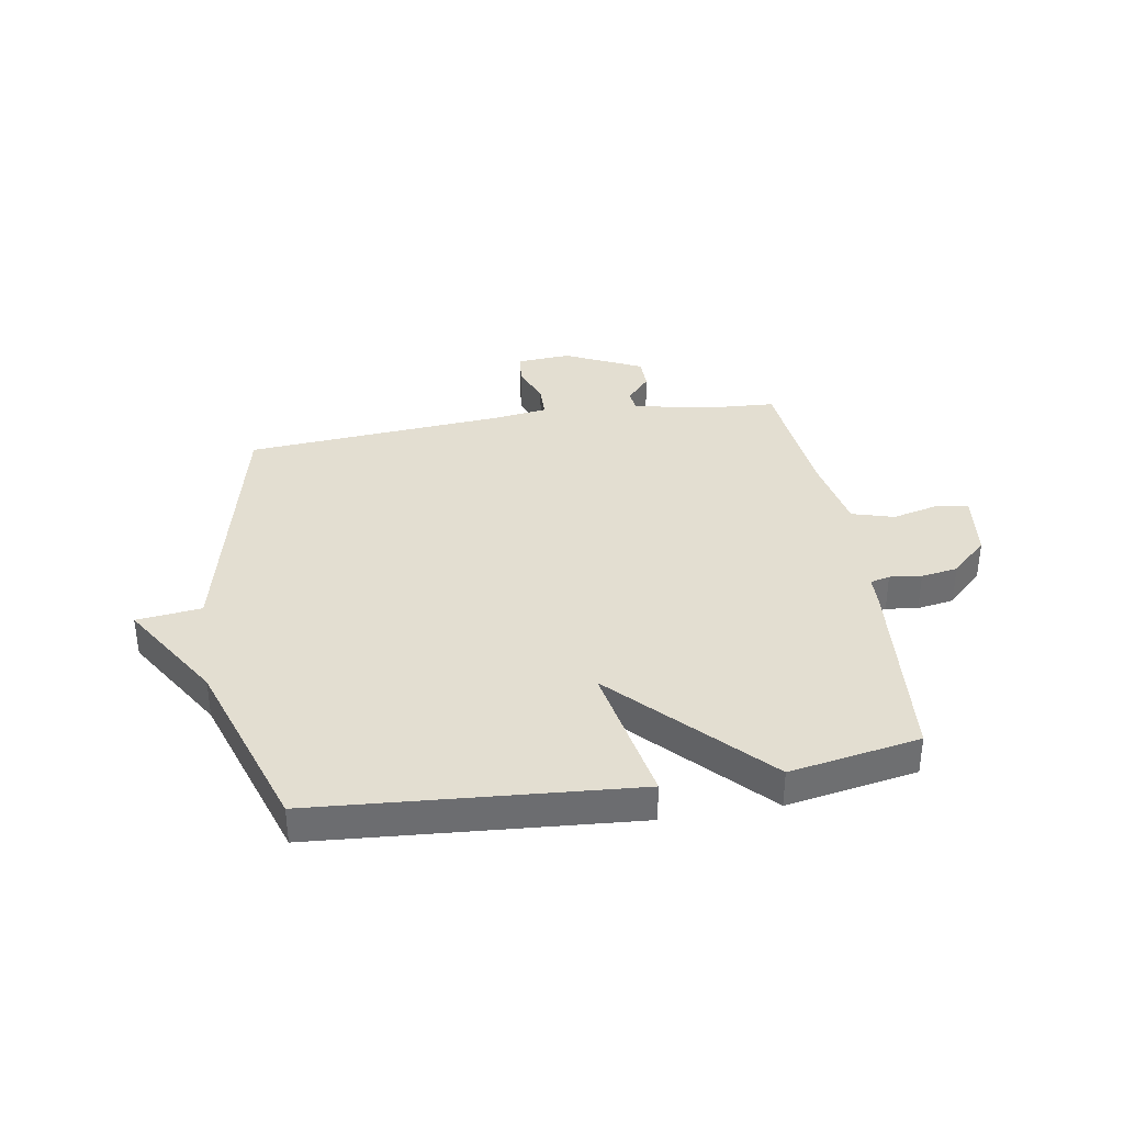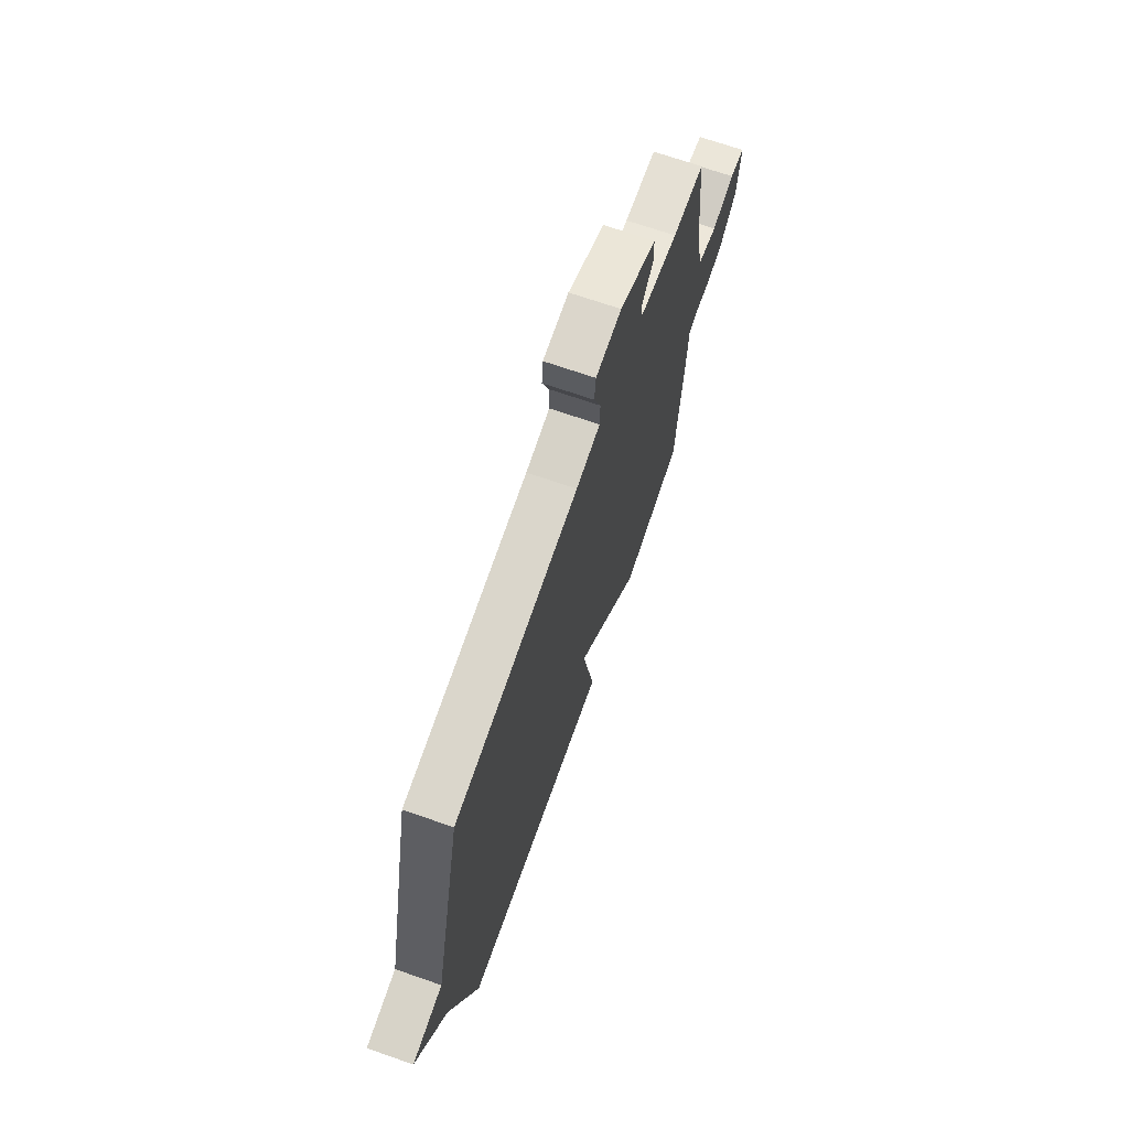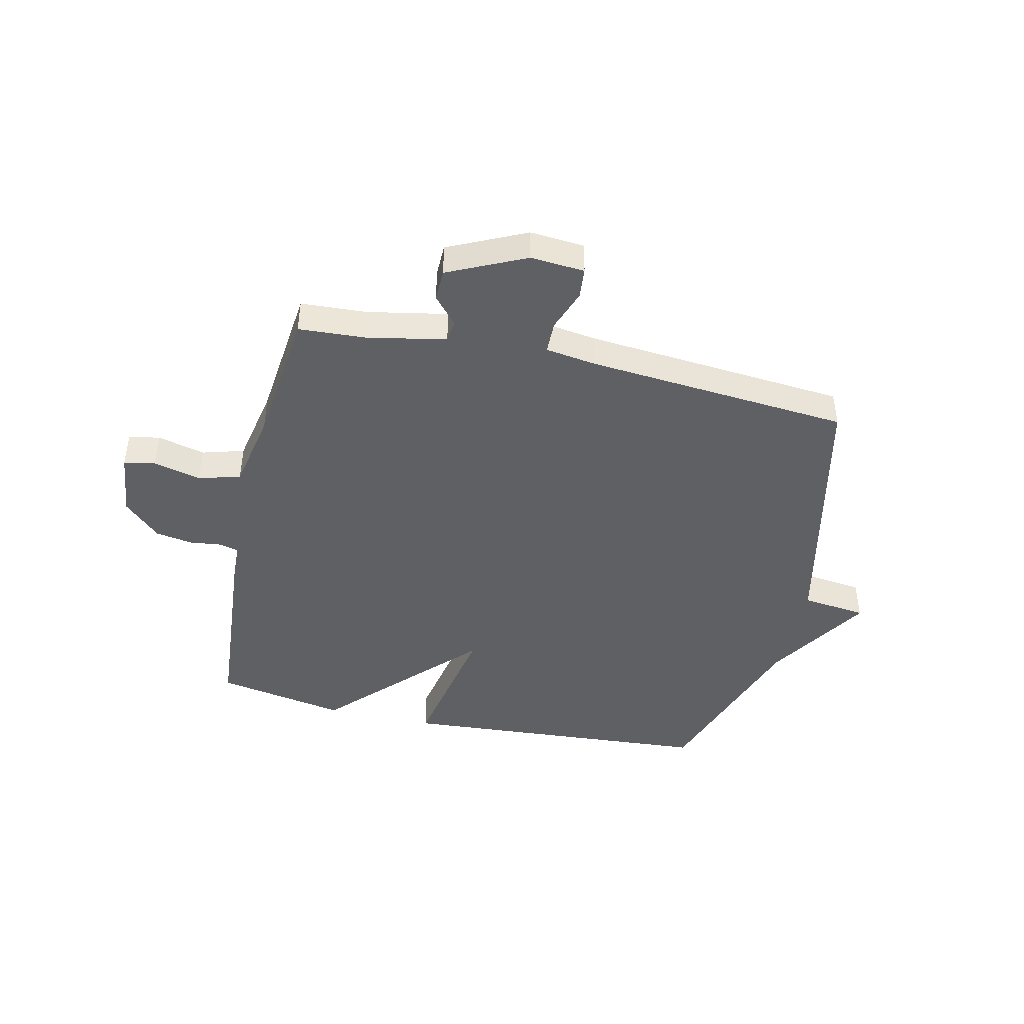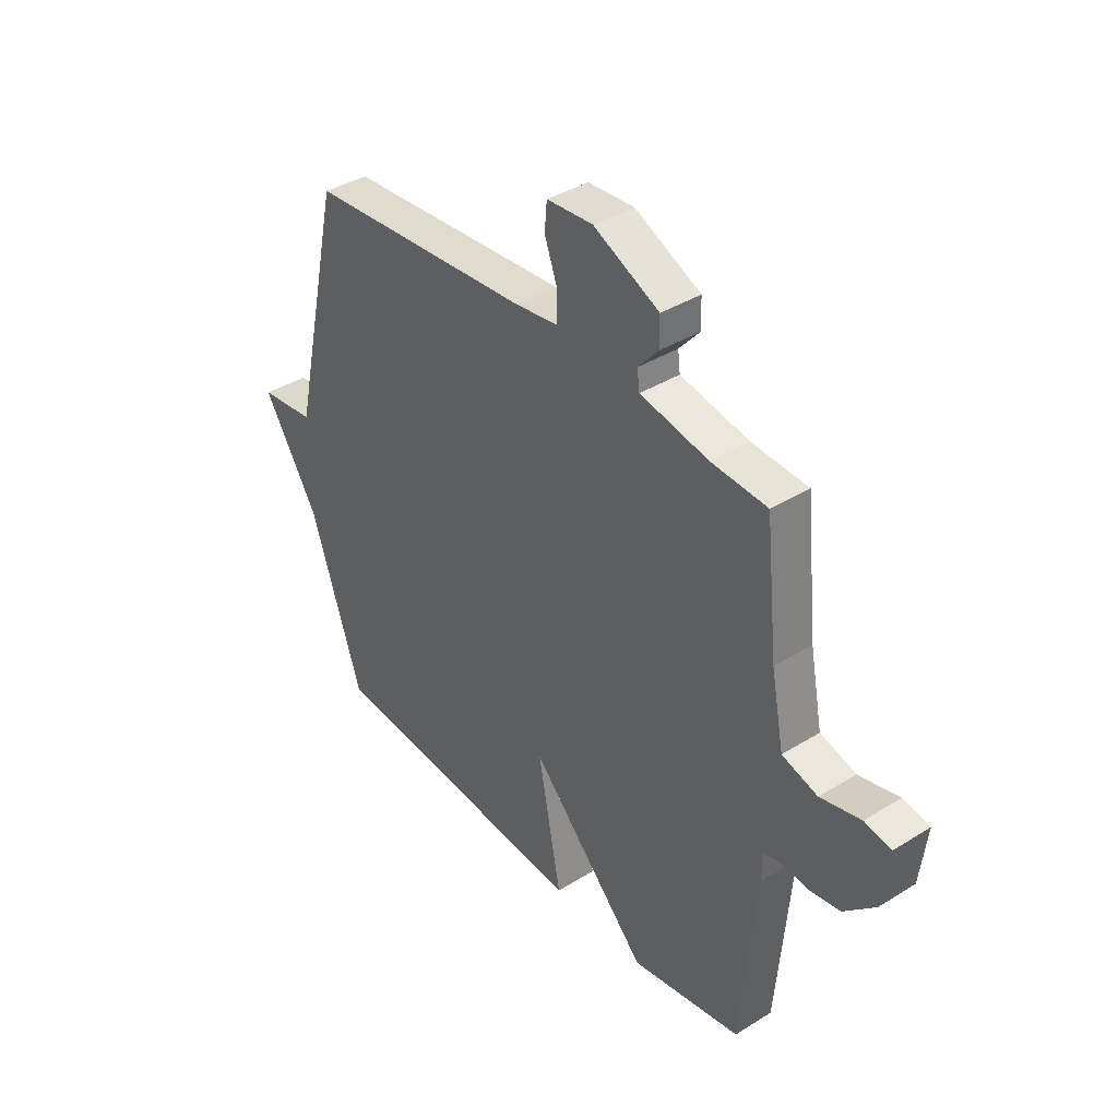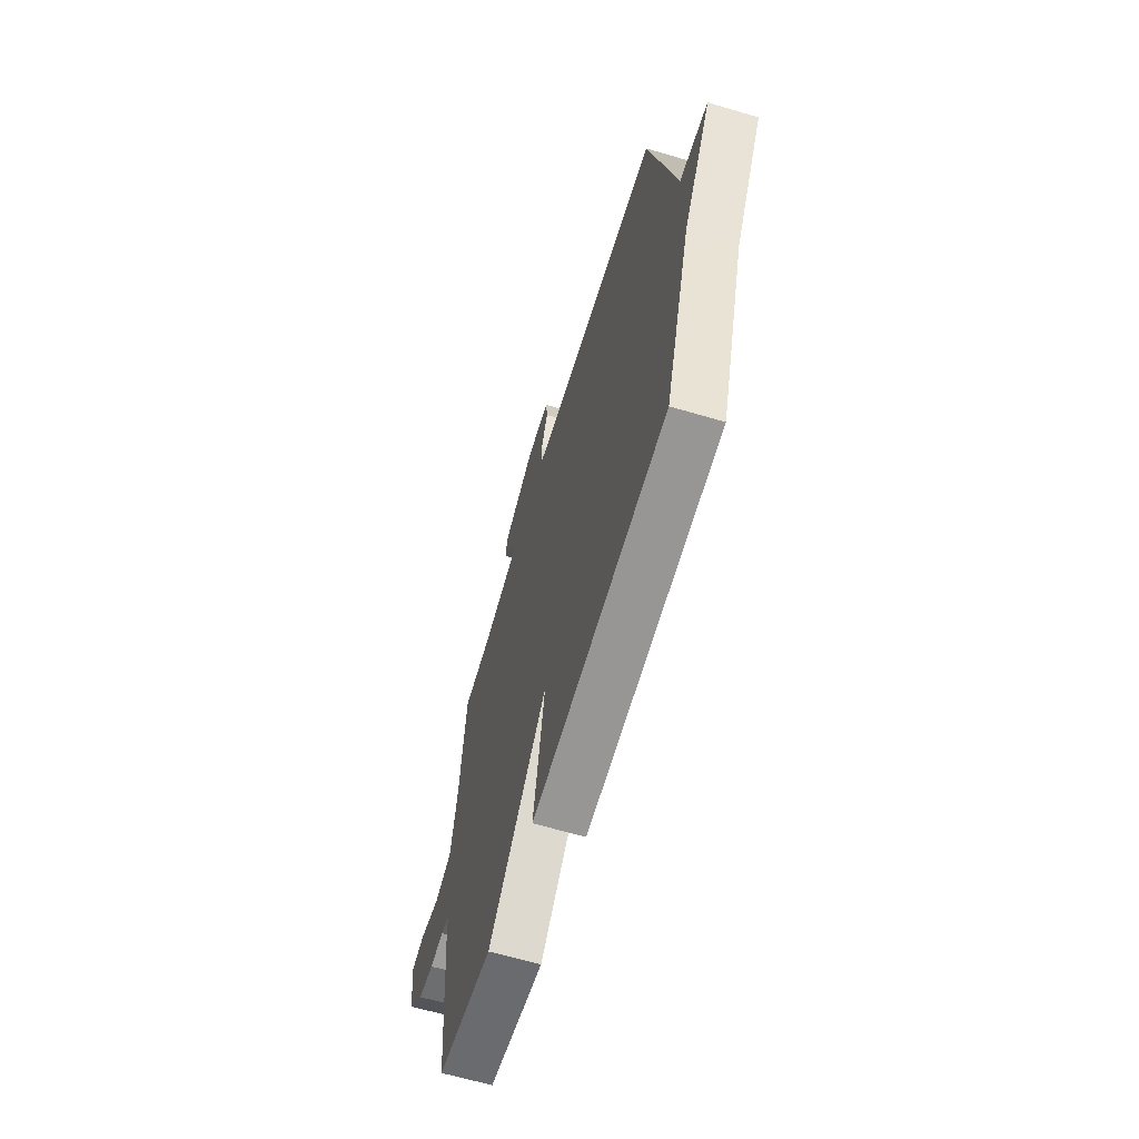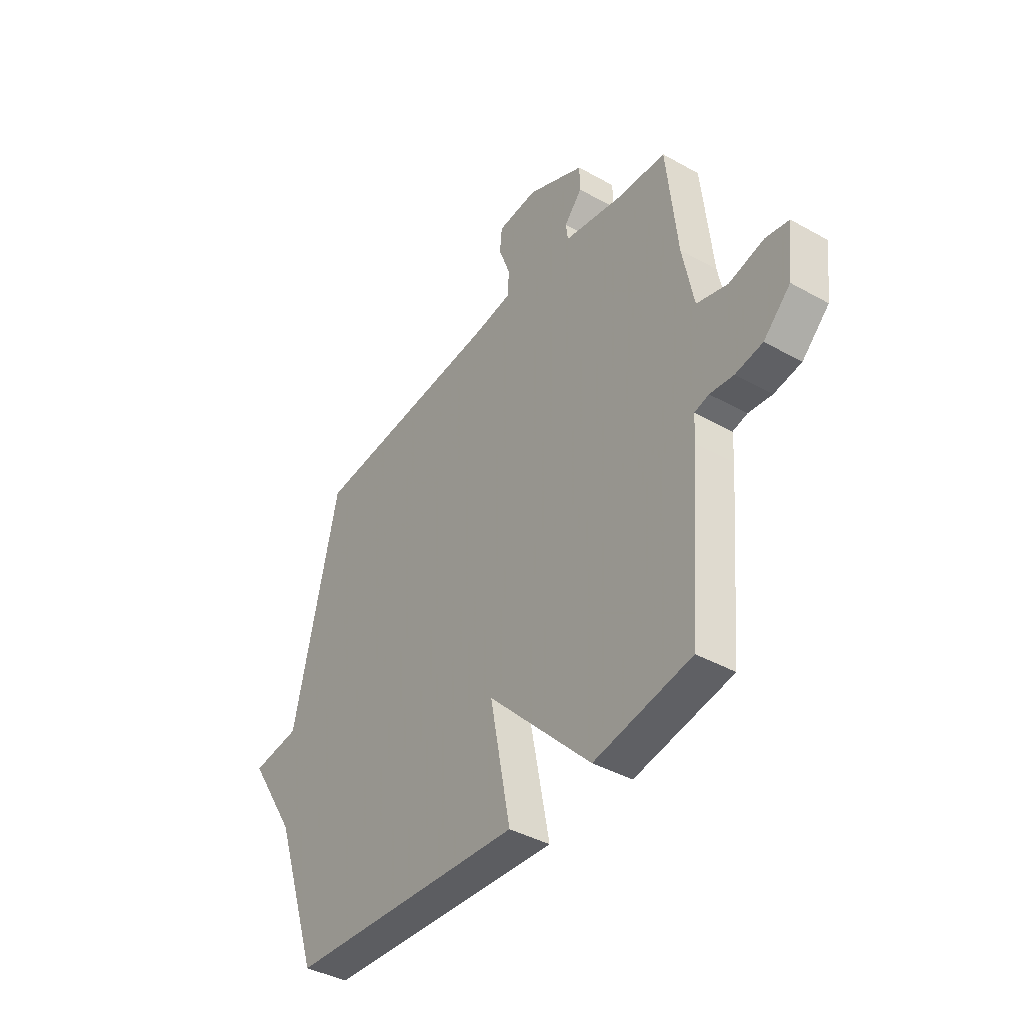
<metadata>
{"format":"obj","ext":"obj","renderer":"f3d","projection":"perspective","resolution":1024,"background":"white","views":[{"elev":36.3,"azim":170.7,"up":"+Y"},{"elev":69.2,"azim":109.2,"up":"+Z"},{"elev":-44.4,"azim":-12.9,"up":"+Y"},{"elev":38.6,"azim":-128.1,"up":"+Z"},{"elev":-63.6,"azim":73.4,"up":"+Z"},{"elev":-40.6,"azim":-124.5,"up":"+Z"}]}
</metadata>
<code>
v -0.5 0.07 -0.5
v -0.53 0.07 -0.147
v -0.532 0.07 -0.089
v -0.567 0.07 -0.08
v -0.624 0.07 -0.087
v -0.69 0.07 -0.076
v -0.755 0.07 -0.014
v -0.769 0.07 0.103
v -0.713 0.07 0.114
v -0.628 0.07 0.093
v -0.553 0.07 0.115
v -0.526 0.07 0.254
v -0.5 0.07 0.5
v -0.382 0.07 0.507
v -0.239 0.07 0.535
v -0.234 0.07 0.574
v -0.277 0.07 0.623
v -0.276 0.07 0.68
v -0.138 0.07 0.745
v -0.041 0.07 0.738
v -0.036 0.07 0.683
v -0.063 0.07 0.609
v -0.062 0.07 0.551
v 0.029 0.07 0.538
v 0.5 0.07 0.5
v 0.608 0.07 0.022
v 0.724 0.07 0.008
v 0.608 0.07 -0.178
v 0.5 0.07 -0.5
v -0.067 0.07 -0.542
v -0.018 0.07 -0.282
v -0.267 0.07 -0.542
v -0.5 0 -0.5
v -0.53 0 -0.147
v -0.532 0 -0.089
v -0.567 0 -0.08
v -0.624 0 -0.087
v -0.69 0 -0.076
v -0.755 0 -0.014
v -0.769 0 0.103
v -0.713 0 0.114
v -0.628 0 0.093
v -0.553 0 0.115
v -0.526 0 0.254
v -0.5 0 0.5
v -0.382 0 0.507
v -0.239 0 0.535
v -0.234 0 0.574
v -0.277 0 0.623
v -0.276 0 0.68
v -0.138 0 0.745
v -0.041 0 0.738
v -0.036 0 0.683
v -0.063 0 0.609
v -0.062 0 0.551
v 0.029 0 0.538
v 0.5 0 0.5
v 0.608 0 0.022
v 0.724 0 0.008
v 0.608 0 -0.178
v 0.5 0 -0.5
v -0.067 0 -0.542
v -0.018 0 -0.282
v -0.267 0 -0.542
f 1 2 3
f 32 1 3
f 31 32 3
f 28 29 30 31
f 28 31 3
f 27 28 3
f 26 27 3
f 26 3 4
f 25 26 4
f 24 25 4
f 4 5 6
f 24 4 6
f 23 24 6
f 22 23 6
f 20 21 22
f 19 20 22
f 18 19 22
f 17 18 22
f 16 17 22
f 15 16 22
f 15 22 6
f 12 13 14
f 11 12 14 15
f 8 9 10
f 7 8 10
f 6 7 10
f 6 10 11
f 6 11 15
f 35 34 33
f 35 33 64
f 35 64 63
f 63 62 61 60
f 35 63 60
f 35 60 59
f 35 59 58
f 36 35 58
f 36 58 57
f 36 57 56
f 38 37 36
f 38 36 56
f 38 56 55
f 38 55 54
f 54 53 52
f 54 52 51
f 54 51 50
f 54 50 49
f 54 49 48
f 54 48 47
f 38 54 47
f 46 45 44
f 47 46 44 43
f 42 41 40
f 42 40 39
f 42 39 38
f 43 42 38
f 47 43 38
f 1 33 34 2
f 2 34 35 3
f 3 35 36 4
f 4 36 37 5
f 5 37 38 6
f 6 38 39 7
f 7 39 40 8
f 8 40 41 9
f 9 41 42 10
f 10 42 43 11
f 11 43 44 12
f 12 44 45 13
f 13 45 46 14
f 14 46 47 15
f 15 47 48 16
f 16 48 49 17
f 17 49 50 18
f 18 50 51 19
f 19 51 52 20
f 20 52 53 21
f 21 53 54 22
f 22 54 55 23
f 23 55 56 24
f 24 56 57 25
f 25 57 58 26
f 26 58 59 27
f 27 59 60 28
f 28 60 61 29
f 29 61 62 30
f 30 62 63 31
f 31 63 64 32
f 32 64 33 1

</code>
